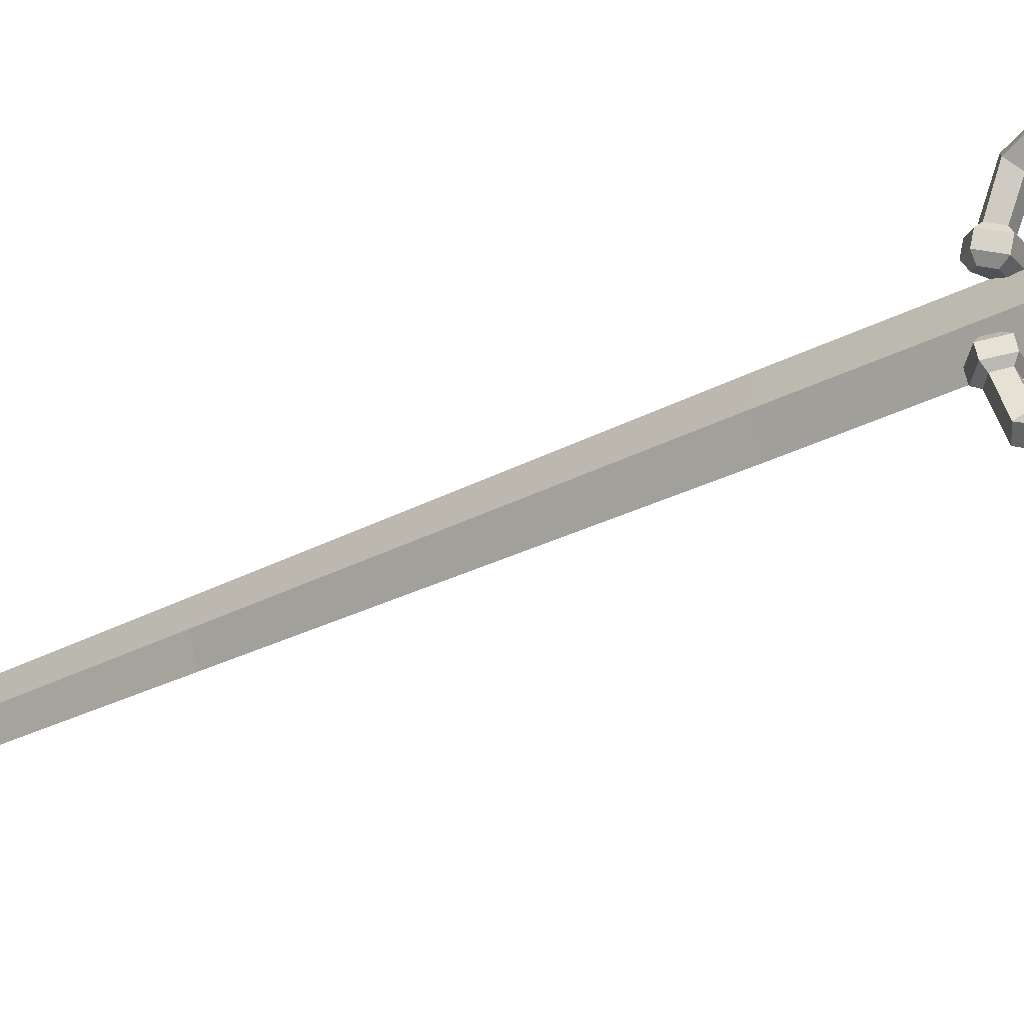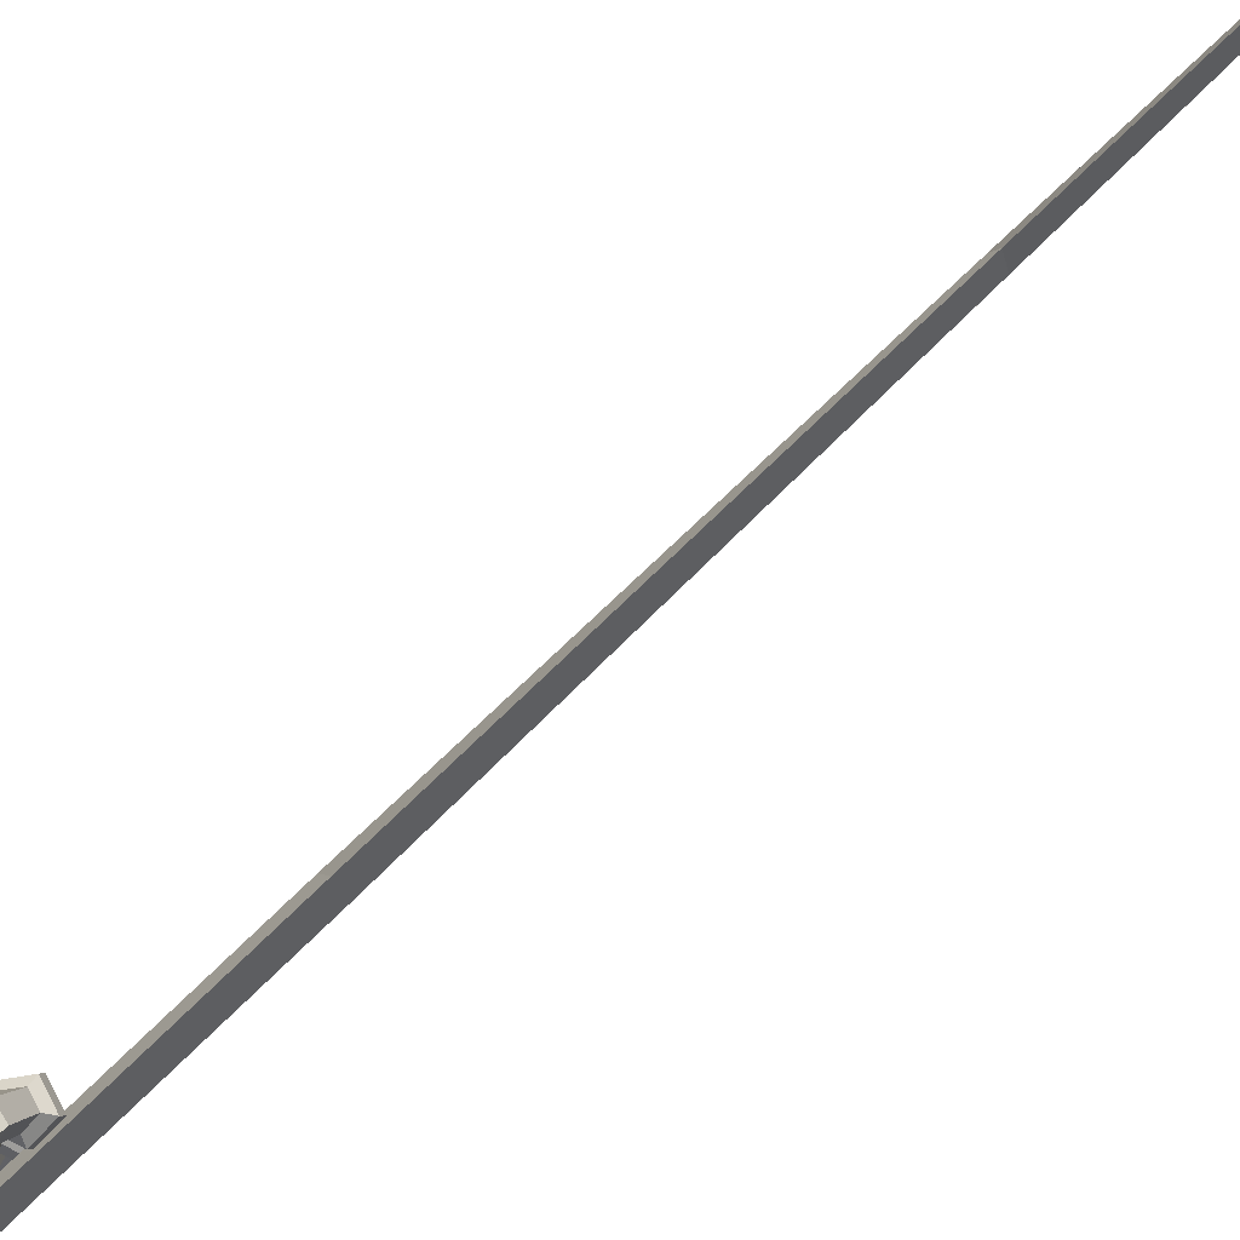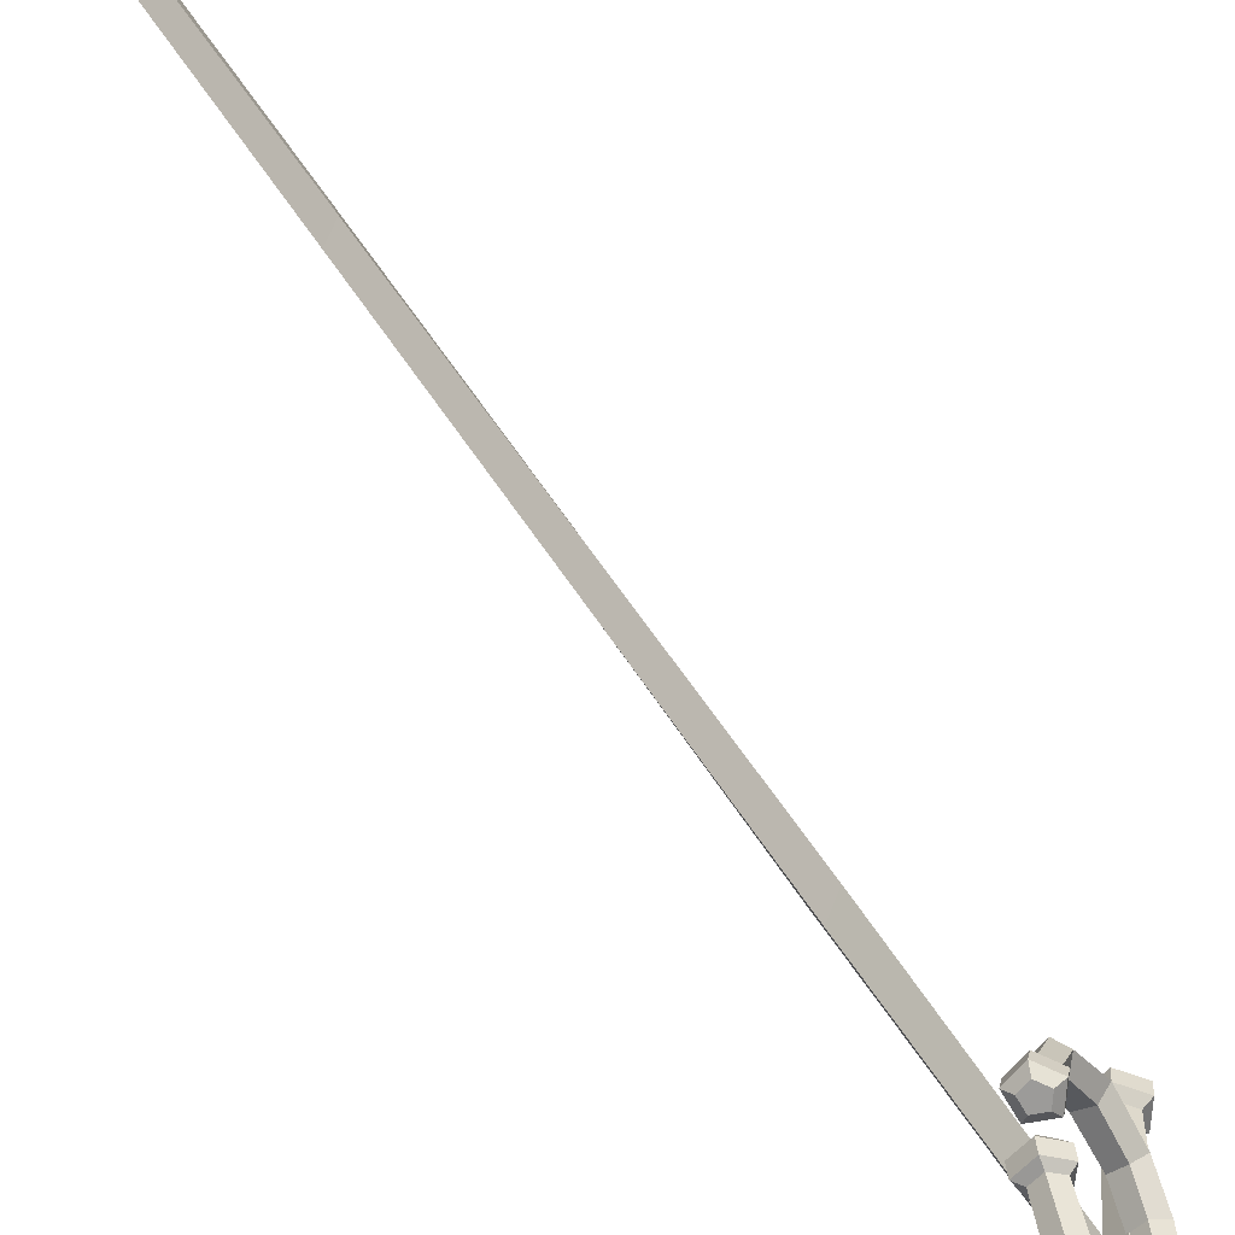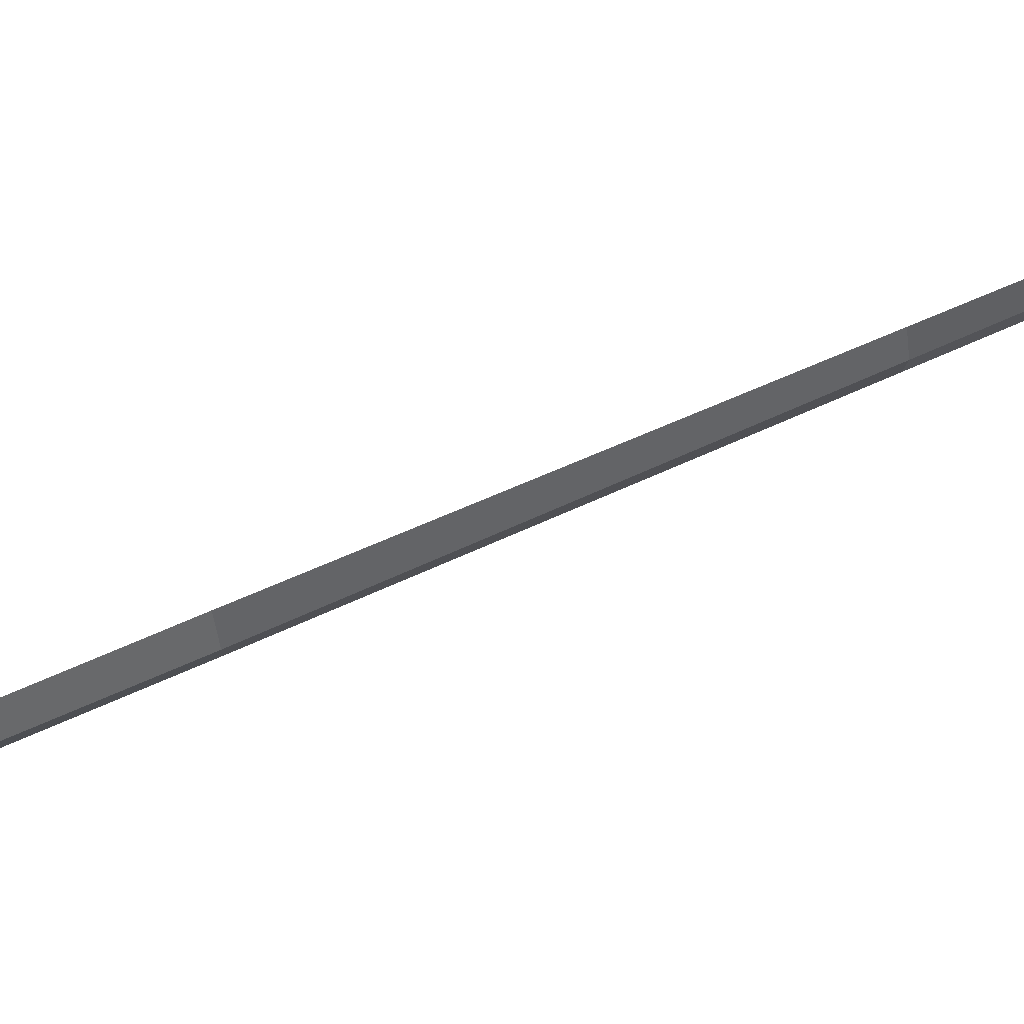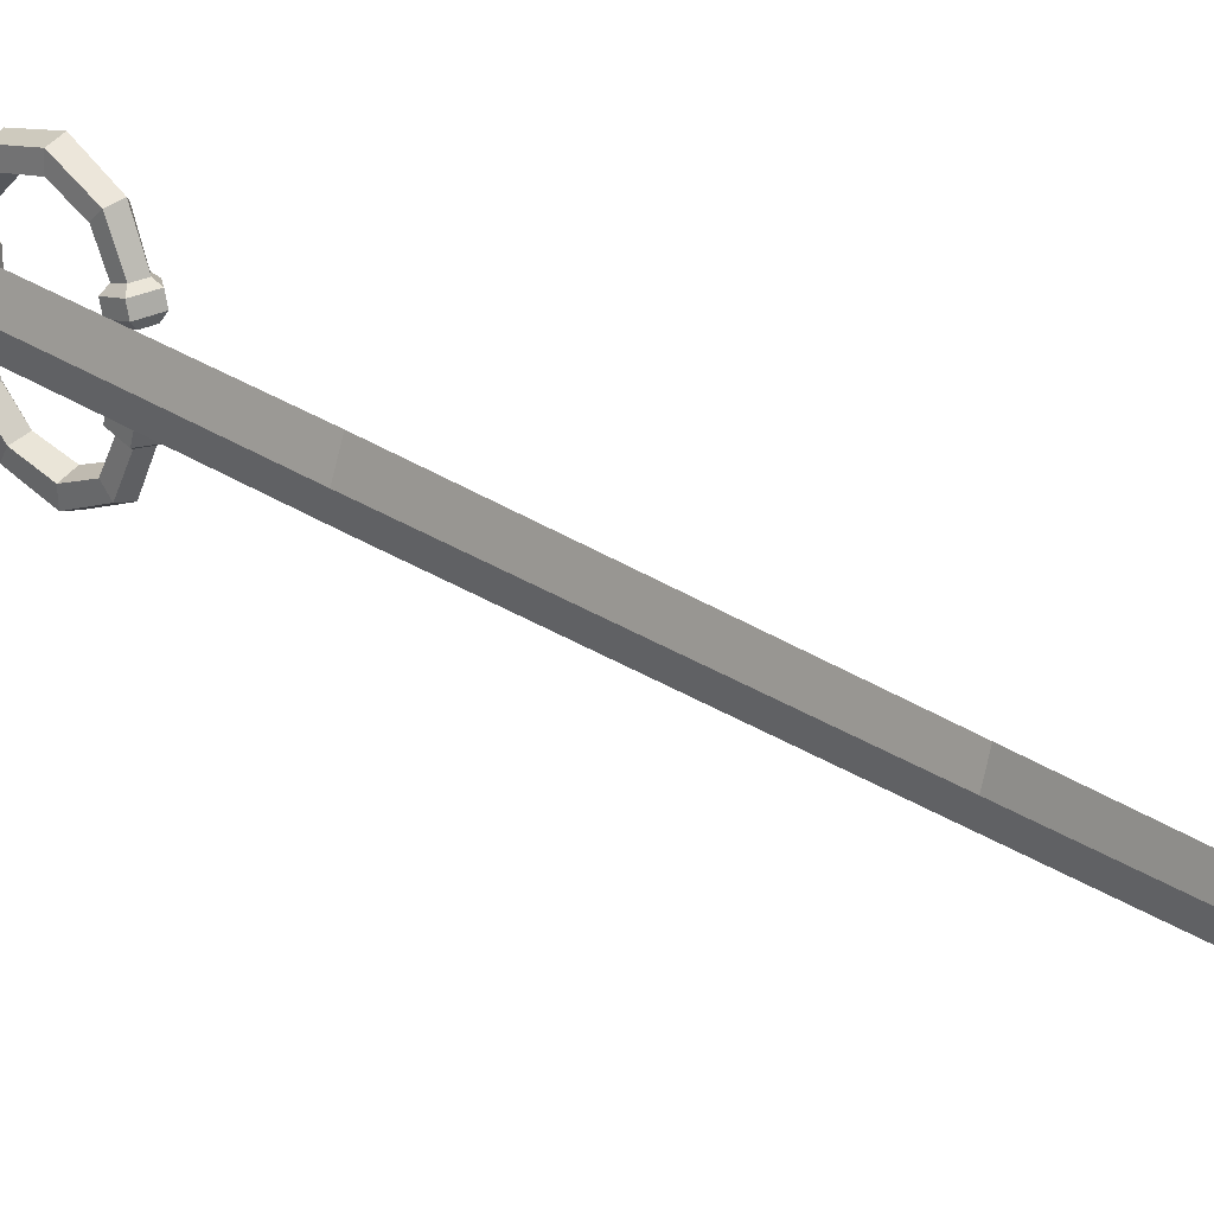
<metadata>
{"format":"obj","ext":"obj","renderer":"f3d","projection":"perspective","resolution":1024,"background":"white","views":[{"elev":-25.3,"azim":-48.0,"up":"+Z"},{"elev":76.7,"azim":46.0,"up":"+Z"},{"elev":-58.3,"azim":-147.7,"up":"+Z"},{"elev":60.9,"azim":64.7,"up":"+Z"},{"elev":28.0,"azim":135.5,"up":"+Z"}]}
</metadata>
<code>
v 1.712 2.913 11.87
v -0.5806 2.933 12.6
v -1.985 2.886 10.67
v -0.5571 2.798 8.702
v 1.76 2.828 9.465
v 1.026 -10.49 8.776
v -0.4404 -10.73 9.174
v -1.374 -10.06 8.121
v -0.4575 -9.354 7.038
v 1.056 -9.633 7.451
v 1.709 -6.063 11.89
v -0.6043 -6.079 12.63
v -2.055 -6.017 10.68
v -0.6254 -5.896 8.678
v 1.745 -5.959 9.454
v 1.029 -13.4 5.28
v -0.4617 -13.63 5.725
v -1.329 -13.03 4.606
v -0.4282 -12.45 3.579
v 0.9782 -12.67 3.965
v 1.02 -16.08 5.167
v -0.4519 -15.96 5.644
v -1.33 -16.27 4.419
v -0.4288 -16.58 3.269
v 0.9813 -16.46 3.701
v 0.8888 -19.16 8.307
v -0.3998 -18.79 8.513
v -1.198 -19.74 7.962
v -0.3998 -20.69 7.416
v 0.8888 -20.33 7.631
v 1.67 -17.68 6.772
v -0.5936 -17.04 7.148
v -0.5939 -17.7 8.289
v 1.671 -18.35 7.925
v -1.999 -18.72 6.187
v -2 -19.37 7.32
v -0.5936 -20.39 5.218
v -0.5938 -21.05 6.359
v 1.67 -19.74 5.583
v 1.671 -20.41 6.735
v 0.9887 -17.8 6.013
v -0.4605 -17.4 6.313
v -1.275 -18.42 5.615
v -0.4126 -19.35 5.015
v 0.9133 -18.99 5.226
v -1.196 6.657 8.937
v -0.235 5.934 7.792
v -0.2488 7.313 10.05
v 1.289 7.056 9.644
v 1.345 6.198 8.25
v -0.9123 10.23 4.933
v 0.04776 9.078 4.24
v 0.05729 11.34 5.618
v 1.601 10.91 5.371
v 1.617 9.51 4.524
v -0.7786 11.99 1.53
v 0.1342 10.89 0.908
v 0.134 13.08 2.154
v 1.611 12.66 1.918
v 1.61 11.31 1.148
v -0.7596 23.17 7.578
v -2.007 23.44 7.864
v -2.811 22.72 7.105
v -2.041 21.93 6.283
v -0.7073 22.25 6.607
v -0.6659 19.29 9.416
v -2.032 19.29 9.843
v -2.902 19.26 8.697
v -2.06 19.22 7.471
v -0.6165 19.25 7.955
v -0.9143 25.17 2.041
v -1.962 25.5 2.135
v -2.612 24.63 1.908
v -1.962 23.77 1.673
v -0.9143 24.1 1.756
v -0.2636 25.13 3.841
v -2.126 25.72 3.992
v -2.126 26.01 2.925
v -0.2628 25.42 2.76
v -3.284 24.19 3.576
v -3.285 24.47 2.519
v -2.126 22.65 3.17
v -2.126 22.94 2.103
v -0.2636 23.24 3.334
v -0.2628 23.53 2.254
v -0.8388 24.65 4.254
v -1.994 25 4.344
v -2.726 24.07 4.063
v -2.01 23.08 3.778
v -0.8124 23.46 3.905
v -2.677 15.46 7.721
v -1.863 16.06 6.719
v -1.864 14.93 8.676
v -0.5547 15.15 8.332
v -0.4952 15.86 7.133
v -2.458 13.24 5.245
v -1.643 14.25 4.673
v -1.623 12.29 5.807
v -0.3167 12.66 5.611
v -0.2871 13.87 4.918
v -2.333 12.21 1.945
v -1.563 13.14 1.445
v -1.564 11.28 2.445
v -0.3192 11.64 2.257
v -0.3215 12.79 1.638
v 0 13.67 -2.617
v 0 13.67 2.617
v 0 135 0
v 0 40.24 -2.617
v 0 40.24 2.617
v 0 119.5 -1.999
v 0 119.5 1.999
v -0 132 -1.372
v -0 132 1.372
v 0.9416 13.67 0
v -0.9416 13.67 0
v -0.9417 40.23 0
v -0.391 119.4 0
v 0.391 119.4 0
v 0.9417 40.23 0
v 0.3671 131.3 0
v -0.3671 131.3 0
v 0 79.61 -2.31
v -0.6682 79.56 0
v 0 79.61 2.31
v 0.6682 79.56 0
v -0.7596 23.17 -7.578
v -2.007 23.44 -7.864
v -2.811 22.72 -7.105
v -2.041 21.93 -6.283
v -0.7073 22.25 -6.607
v -0.6659 19.29 -9.416
v -2.032 19.29 -9.843
v -2.902 19.26 -8.697
v -2.06 19.22 -7.471
v -0.6165 19.25 -7.955
v -0.9143 25.17 -2.041
v -1.962 25.5 -2.135
v -2.612 24.63 -1.908
v -1.962 23.77 -1.673
v -0.9143 24.1 -1.756
v -0.2636 25.13 -3.841
v -2.126 25.72 -3.992
v -2.126 26.01 -2.925
v -0.2628 25.42 -2.76
v -3.284 24.19 -3.576
v -3.285 24.47 -2.519
v -2.126 22.65 -3.17
v -2.126 22.94 -2.103
v -0.2636 23.24 -3.334
v -0.2628 23.53 -2.254
v -0.8388 24.65 -4.254
v -1.994 25 -4.344
v -2.726 24.07 -4.063
v -2.01 23.08 -3.778
v -0.8124 23.46 -3.905
v -2.677 15.46 -7.721
v -1.863 16.06 -6.719
v -1.864 14.93 -8.676
v -0.5547 15.15 -8.332
v -0.4952 15.86 -7.133
v -2.458 13.24 -5.245
v -1.643 14.25 -4.673
v -1.623 12.29 -5.807
v -0.3167 12.66 -5.611
v -0.2871 13.87 -4.918
v -2.333 12.21 -1.945
v -1.563 13.14 -1.445
v -1.564 11.28 -2.445
v -0.3192 11.64 -2.257
v -0.3215 12.79 -1.638
v 1.232 13.47 3.268
v -0.4676 14.02 3.269
v -1.529 12.57 3.262
v -0.4694 11.13 3.284
v 1.232 11.68 3.279
v 0.8352 13.21 15.66
v -0.3826 13.6 15.67
v -1.134 12.57 15.67
v -0.3826 11.53 15.67
v 0.8352 11.93 15.66
v 1.541 13.66 17.46
v -0.545 14.34 17.46
v -1.838 12.57 17.46
v -0.545 10.79 17.46
v 1.541 11.47 17.46
v 1.541 13.66 16.27
v -0.5448 14.34 16.27
v -1.837 12.57 16.28
v -0.5448 10.79 16.27
v 1.541 11.47 16.27
v 0.8317 13.2 18.11
v -0.3725 13.59 18.11
v -1.118 12.57 18.11
v -0.3725 11.54 18.11
v 0.8317 11.93 18.11
v 2.346 10.72 0
v 2.278 14.14 0
v -2.293 13.97 0
v -0.4374 14.68 0
v -0.4801 10.7 3.032
v 2.34 10.74 2.374
v -2.158 10.73 2.191
v -2.161 10.72 0
v -2.287 13.89 2.243
v -0.4409 14.62 2.76
v 2.272 14.08 2.259
v 1.232 13.47 -3.268
v -0.4676 14.02 -3.269
v -1.529 12.57 -3.262
v -0.4694 11.13 -3.284
v 1.232 11.68 -3.279
v 0.8352 13.21 -15.66
v -0.3826 13.6 -15.67
v -1.134 12.57 -15.67
v -0.3826 11.53 -15.67
v 0.8352 11.93 -15.66
v 1.541 13.66 -17.46
v -0.545 14.34 -17.46
v -1.838 12.57 -17.46
v -0.545 10.79 -17.46
v 1.541 11.47 -17.46
v 1.541 13.66 -16.27
v -0.5448 14.34 -16.27
v -1.837 12.57 -16.28
v -0.5448 10.79 -16.27
v 1.541 11.47 -16.27
v 0.8317 13.2 -18.11
v -0.3725 13.59 -18.11
v -1.118 12.57 -18.11
v -0.3725 11.54 -18.11
v 0.8317 11.93 -18.11
v -0.4801 10.7 -3.032
v 2.34 10.74 -2.374
v -2.158 10.73 -2.191
v -2.287 13.89 -2.243
v -0.4409 14.62 -2.76
v 2.272 14.08 -2.259
v 1.797 -10.37 -0.000136
v -1.758 -10.37 -0.000136
v -0.7474 -10.37 -1.528
v 0.8454 -10.37 -1.528
v 2.887 -0.6788 0.3938
v -2.95 -0.7933 -0.337
v -1.182 -0.9851 -2.855
v 1.212 -0.9851 -2.855
v 1.902 8.781 -0.000136
v -1.835 8.781 0.1977
v -0.7981 8.781 -1.936
v 0.8272 8.781 -1.936
v 2.043 10.86 -0.000182
v -2.004 10.86 -0.000182
v -0.8798 10.86 -2.039
v 0.8798 10.86 -2.039
v -0.7474 -10.37 1.528
v 0.7474 -10.37 1.528
v -1.182 -0.9851 2.848
v 1.556 -0.9426 2.896
v -0.9296 8.857 1.806
v 0.8272 8.781 1.936
v -0.8798 10.86 2.039
v 0.8798 10.86 2.039
v -1.973 -10.43 -0.000144
v 2.012 -10.43 -0.000144
v 0.8353 -10.43 1.712
v -0.8401 -10.43 1.712
v -0.8401 -10.43 -1.713
v 0.9452 -10.43 -1.713
v -1.973 -11.02 -0.000144
v 2.012 -11.02 -0.000144
v 0.8353 -11.02 1.712
v -0.8401 -11.02 1.712
v -0.8401 -11.02 -1.713
v 0.9452 -11.02 -1.713
v -2.669 -12.51 -0.000171
v 2.708 -12.51 -0.000171
v 1.12 -12.51 2.311
v -1.141 -12.51 2.311
v -1.141 -12.51 -2.311
v 1.269 -12.51 -2.311
v -4.319 -14.49 -0.000234
v 4.358 -14.49 -0.000234
v 1.796 -14.49 3.729
v -1.852 -14.49 3.729
v -1.852 -14.49 -3.729
v 2.035 -14.49 -3.729
v -4.319 -16.95 -0.000235
v 4.358 -16.95 -0.000235
v 1.796 -16.95 3.729
v -1.852 -16.95 3.729
v -1.852 -16.95 -3.729
v 2.035 -16.95 -3.729
v -3.113 -18.51 -0.000189
v 3.153 -18.51 -0.000189
v 1.302 -18.51 2.693
v -1.332 -18.51 2.693
v -1.332 -18.51 -2.693
v 1.475 -18.51 -2.693
v -1.391 -19.28 -0.000122
v 1.43 -19.28 -0.000122
v 0.597 -19.28 1.212
v -0.5889 -19.28 1.212
v -0.5889 -19.28 -1.212
v 0.6748 -19.28 -1.212
f 7 6 11 12
f 8 7 12 13
f 9 8 13 14
f 10 9 14 15
f 6 10 15 11
f 26 27 28 29 30
f 31 32 33 34
f 32 35 36 33
f 35 37 38 36
f 37 39 40 38
f 39 31 34 40
f 41 42 32 31
f 42 43 35 32
f 43 44 37 35
f 44 45 39 37
f 45 41 31 39
f 34 33 27 26
f 33 36 28 27
f 36 38 29 28
f 38 40 30 29
f 40 34 26 30
f 12 11 1 2
f 13 12 2 3
f 14 13 3 4
f 15 14 4 5
f 11 15 5 1
f 6 7 17 16
f 7 8 18 17
f 8 9 19 18
f 9 10 20 19
f 10 6 16 20
f 16 17 22 21
f 17 18 23 22
f 18 19 24 23
f 19 20 25 24
f 20 16 21 25
f 21 22 42 41
f 22 23 43 42
f 23 24 44 43
f 24 25 45 44
f 25 21 41 45
f 57 56 58 59 60
f 4 3 46 47
f 3 2 48 46
f 2 1 49 48
f 1 5 50 49
f 5 4 47 50
f 47 46 51 52
f 46 48 53 51
f 48 49 54 53
f 49 50 55 54
f 50 47 52 55
f 52 51 56 57
f 51 53 58 56
f 53 54 59 58
f 54 55 60 59
f 55 52 57 60
f 62 67 66 61
f 63 68 67 62
f 64 69 68 63
f 65 70 69 64
f 61 66 70 65
f 71 75 74 73 72
f 76 79 78 77
f 77 78 81 80
f 80 81 83 82
f 82 83 85 84
f 84 85 79 76
f 86 76 77 87
f 87 77 80 88
f 88 80 82 89
f 89 82 84 90
f 90 84 76 86
f 79 71 72 78
f 78 72 73 81
f 81 73 74 83
f 83 74 75 85
f 85 75 71 79
f 67 93 94 66
f 68 91 93 67
f 69 92 91 68
f 70 95 92 69
f 66 94 95 70
f 62 61 86 87
f 63 62 87 88
f 64 63 88 89
f 65 64 89 90
f 61 65 90 86
f 102 105 104 103 101
f 92 97 96 91
f 91 96 98 93
f 93 98 99 94
f 94 99 100 95
f 95 100 97 92
f 97 102 101 96
f 96 101 103 98
f 98 103 104 99
f 99 104 105 100
f 100 105 102 97
f 107 116 115
f 106 115 116
f 124 125 112 118
f 111 123 124 118
f 112 125 126 119
f 126 123 111 119
f 107 110 117 116
f 109 106 116 117
f 110 107 115 120
f 106 109 120 115
f 114 112 119 121
f 111 113 121 119
f 112 114 122 118
f 113 111 118 122
f 108 114 121 122
f 121 108 122
f 114 108 122
f 108 113 122
f 124 123 109 117
f 110 125 124 117
f 126 125 110 120
f 109 123 126 120
f 113 108 121
f 128 127 132 133
f 129 128 133 134
f 130 129 134 135
f 131 130 135 136
f 127 131 136 132
f 137 138 139 140 141
f 142 143 144 145
f 143 146 147 144
f 146 148 149 147
f 148 150 151 149
f 150 142 145 151
f 152 153 143 142
f 153 154 146 143
f 154 155 148 146
f 155 156 150 148
f 156 152 142 150
f 145 144 138 137
f 144 147 139 138
f 147 149 140 139
f 149 151 141 140
f 151 145 137 141
f 133 132 160 159
f 134 133 159 157
f 135 134 157 158
f 136 135 158 161
f 132 136 161 160
f 128 153 152 127
f 129 154 153 128
f 130 155 154 129
f 131 156 155 130
f 127 152 156 131
f 168 167 169 170 171
f 158 157 162 163
f 157 159 164 162
f 159 160 165 164
f 160 161 166 165
f 161 158 163 166
f 163 162 167 168
f 162 164 169 167
f 164 165 170 169
f 165 166 171 170
f 166 163 168 171
f 178 177 172 173
f 179 178 173 174
f 180 179 174 175
f 181 180 175 176
f 177 181 176 172
f 192 193 194 195 196
f 187 188 183 182
f 188 189 184 183
f 189 190 185 184
f 190 191 186 185
f 191 187 182 186
f 177 178 188 187
f 178 179 189 188
f 179 180 190 189
f 180 181 191 190
f 181 177 187 191
f 182 183 193 192
f 183 184 194 193
f 184 185 195 194
f 185 186 196 195
f 186 182 192 196
f 207 202 197 198
f 197 201 203 204
f 205 206 200 199
f 206 207 198 200
f 176 175 201 202
f 175 174 203 201
f 203 205 199 204
f 197 202 201
f 174 205 203
f 174 173 206 205
f 173 172 207 206
f 172 176 202 207
f 214 209 208 213
f 215 210 209 214
f 216 211 210 215
f 217 212 211 216
f 213 208 212 217
f 228 232 231 230 229
f 223 218 219 224
f 224 219 220 225
f 225 220 221 226
f 226 221 222 227
f 227 222 218 223
f 213 223 224 214
f 214 224 225 215
f 215 225 226 216
f 216 226 227 217
f 217 227 223 213
f 218 228 229 219
f 219 229 230 220
f 220 230 231 221
f 221 231 232 222
f 222 232 228 218
f 238 198 197 234
f 197 204 235 233
f 236 199 200 237
f 237 200 198 238
f 212 234 233 211
f 211 233 235 210
f 235 204 199 236
f 197 233 234
f 210 235 236
f 210 236 237 209
f 209 237 238 208
f 208 238 234 212
f 241 240 244 245
f 242 241 245 246
f 239 242 246 243
f 245 244 248 249
f 246 245 249 250
f 243 246 250 247
f 249 248 252 253
f 250 249 253 254
f 247 250 254 251
f 255 257 244 240
f 256 258 257 255
f 239 243 258 256
f 248 244 257 259
f 257 258 260 259
f 258 243 247 260
f 259 261 252 248
f 260 262 261 259
f 247 251 262 260
f 299 300 301 302
f 303 304 300 299
f 253 252 251 254
f 252 261 262 251
f 239 256 265 264
f 256 255 266 265
f 255 240 263 266
f 241 242 268 267
f 242 239 264 268
f 240 241 267 263
f 264 265 271 270
f 265 266 272 271
f 266 263 269 272
f 267 268 274 273
f 268 264 270 274
f 263 267 273 269
f 270 271 277 276
f 271 272 278 277
f 272 269 275 278
f 273 274 280 279
f 274 270 276 280
f 269 273 279 275
f 276 277 283 282
f 277 278 284 283
f 278 275 281 284
f 279 280 286 285
f 280 276 282 286
f 275 279 285 281
f 282 283 289 288
f 283 284 290 289
f 284 281 287 290
f 285 286 292 291
f 286 282 288 292
f 281 285 291 287
f 288 289 295 294
f 289 290 296 295
f 290 287 293 296
f 291 292 298 297
f 292 288 294 298
f 287 291 297 293
f 294 295 301 300
f 295 296 302 301
f 296 293 299 302
f 297 298 304 303
f 298 294 300 304
f 293 297 303 299

</code>
